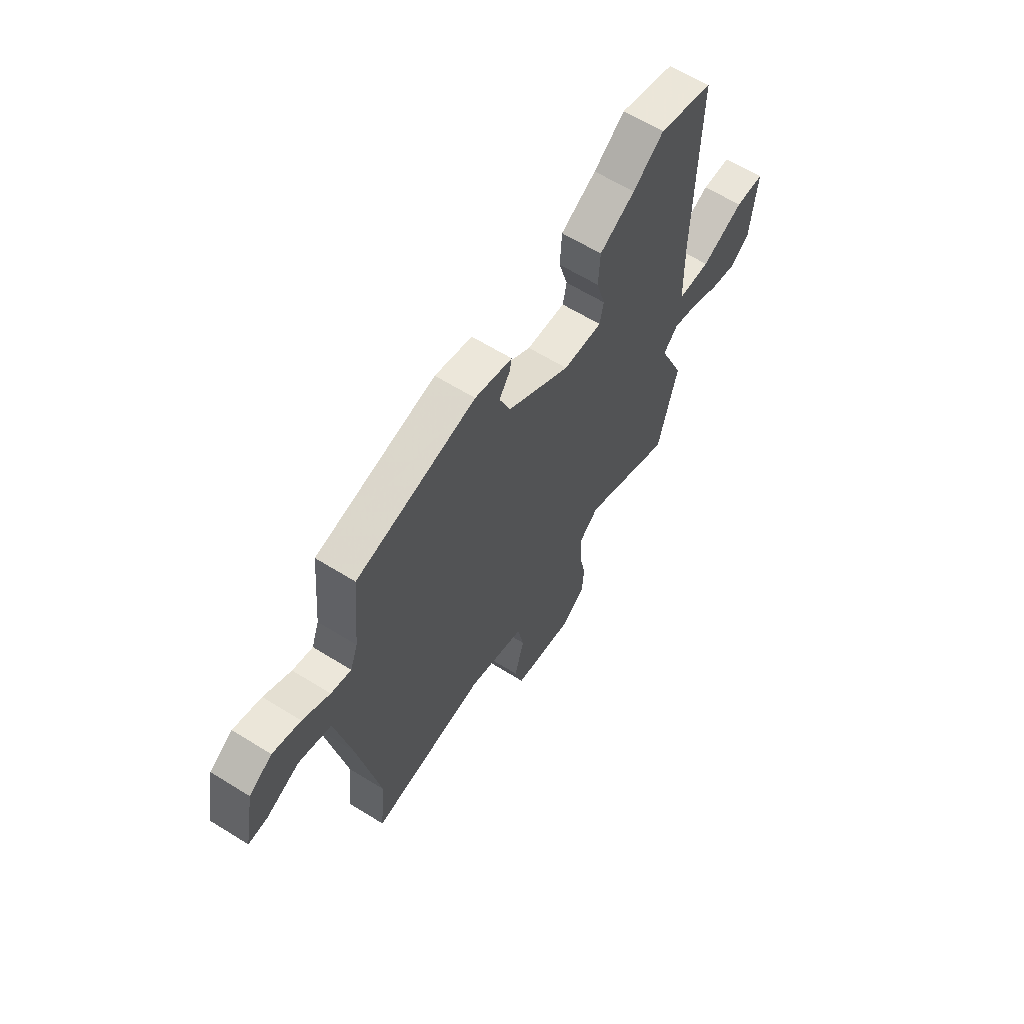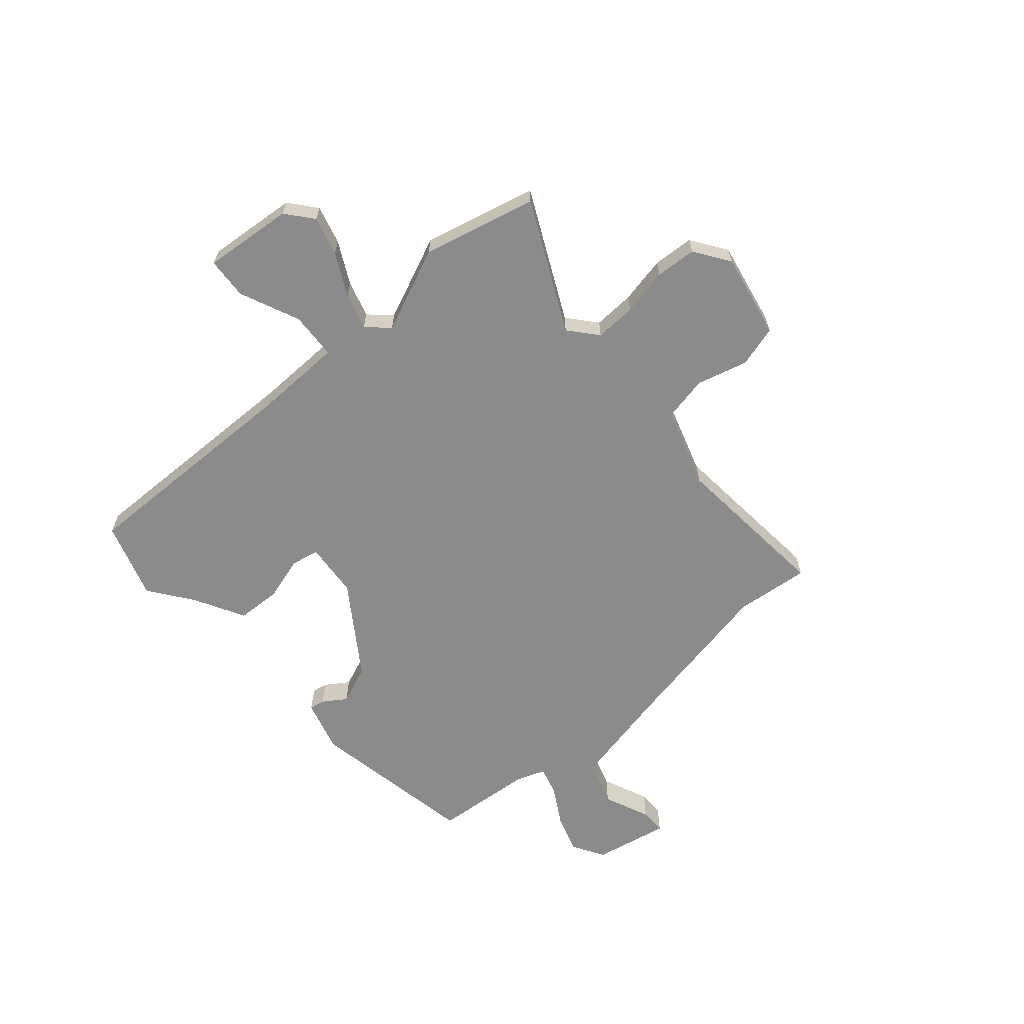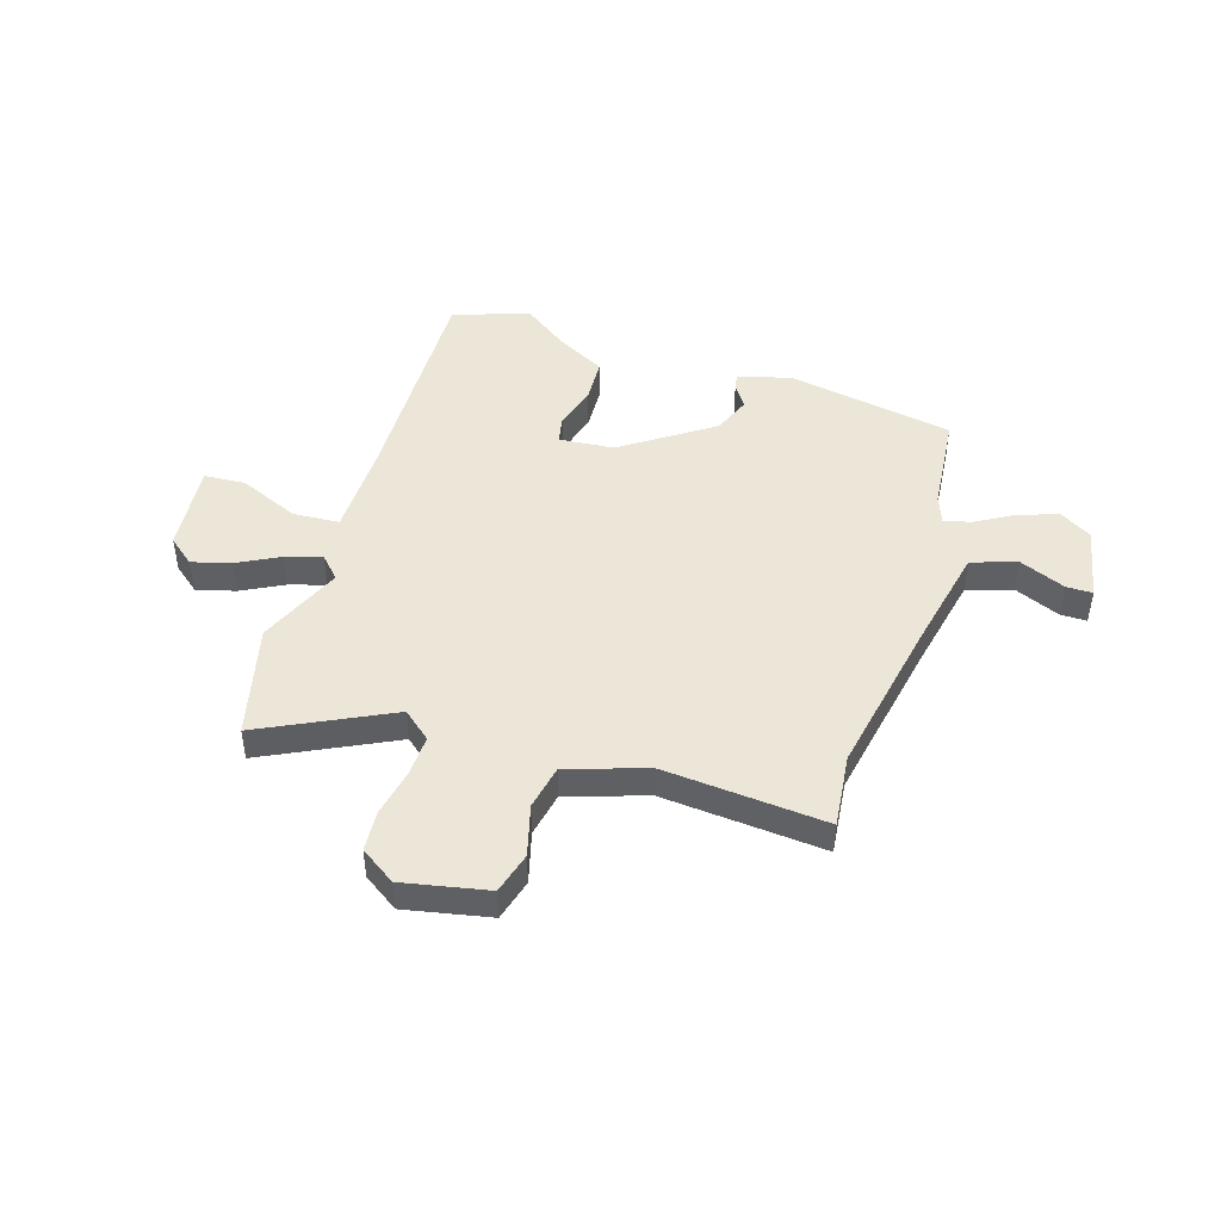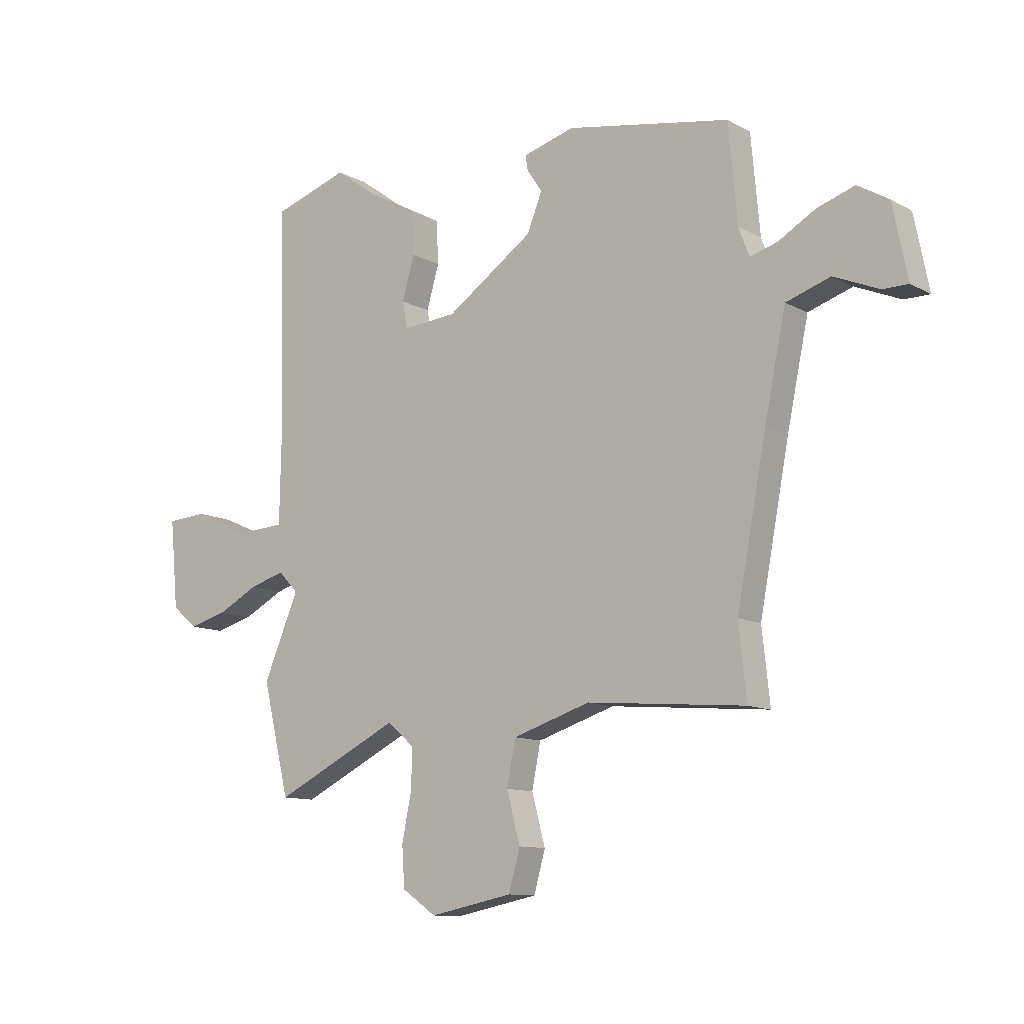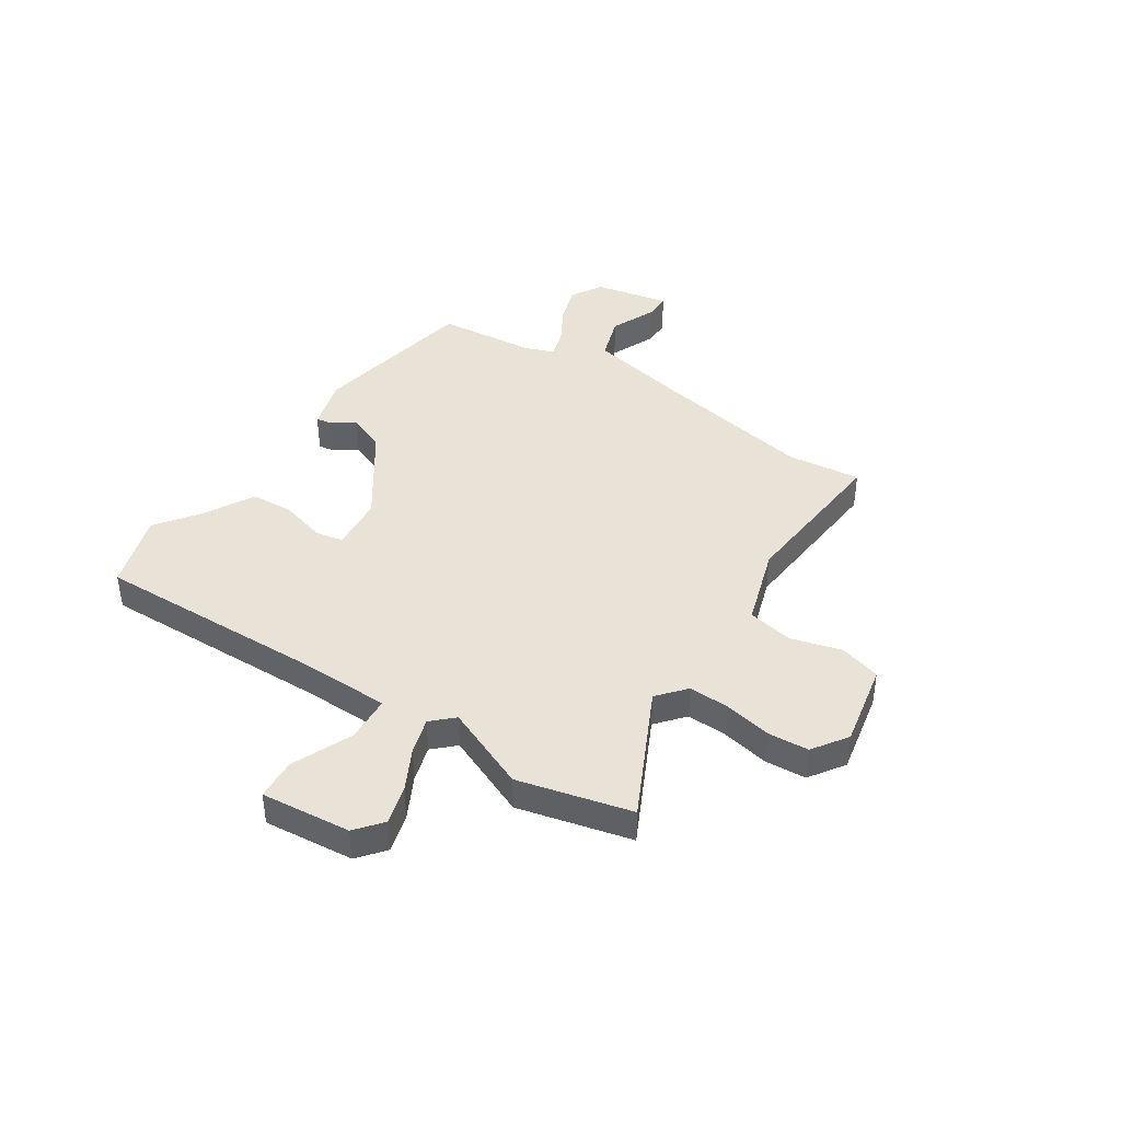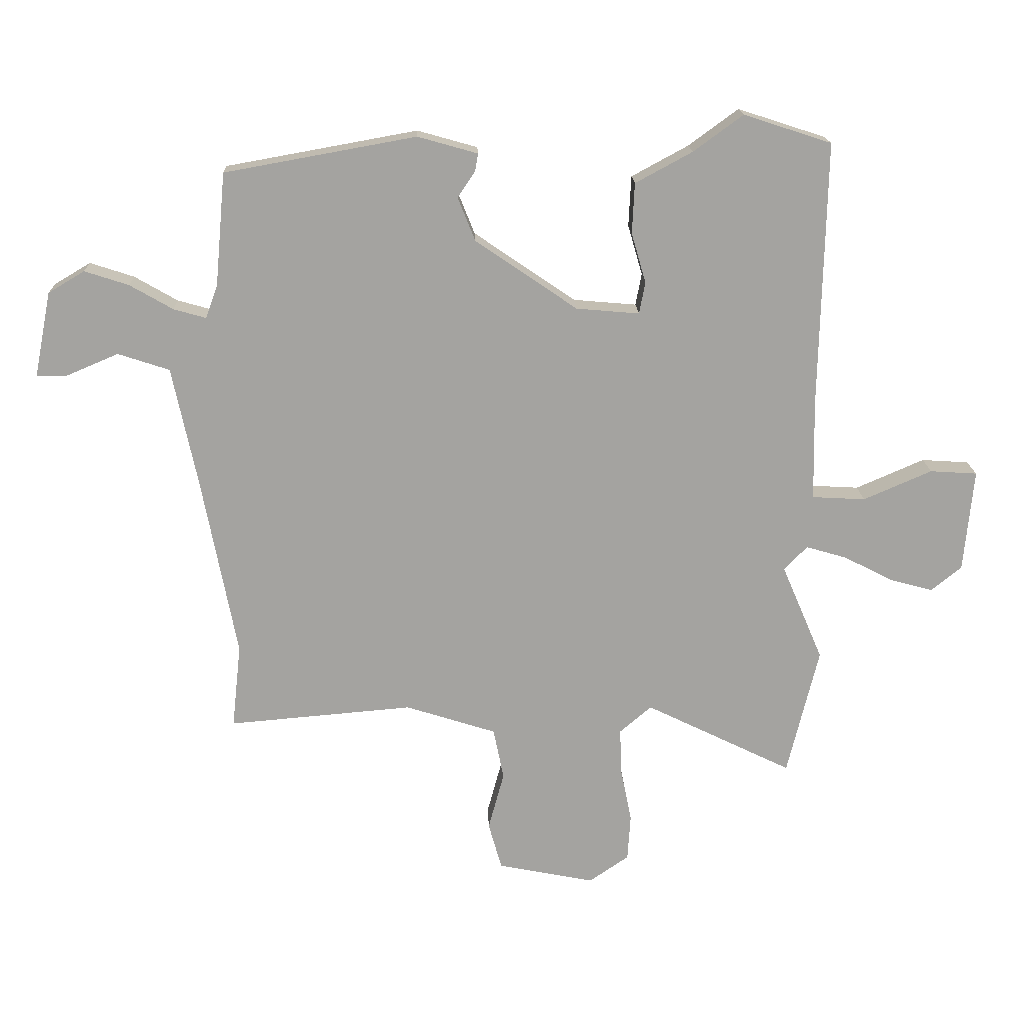
<metadata>
{"format":"obj","ext":"obj","renderer":"f3d","projection":"perspective","resolution":1024,"background":"white","views":[{"elev":62.7,"azim":-57.8,"up":"+Z"},{"elev":-63.9,"azim":131.1,"up":"+Y"},{"elev":46.4,"azim":-162.7,"up":"+Y"},{"elev":-11.1,"azim":-142.6,"up":"+Z"},{"elev":41.6,"azim":123.3,"up":"+Y"},{"elev":17.2,"azim":-2.0,"up":"+Z"}]}
</metadata>
<code>
v -0.501 0.07 -0.511
v -0.486 0.07 -0.372
v -0.544 0.07 -0.069
v -0.585 0.07 0.125
v -0.67 0.07 0.153
v -0.757 0.07 0.116
v -0.806 0.07 0.116
v -0.778 0.07 0.257
v -0.718 0.07 0.293
v -0.645 0.07 0.269
v -0.574 0.07 0.228
v -0.521 0.07 0.213
v -0.501 0.07 0.267
v -0.484 0.07 0.454
v -0.168 0.07 0.511
v -0.069 0.07 0.483
v -0.074 0.07 0.454
v -0.103 0.07 0.411
v -0.074 0.07 0.339
v 0.094 0.07 0.224
v 0.198 0.07 0.215
v 0.208 0.07 0.267
v 0.184 0.07 0.35
v 0.188 0.07 0.433
v 0.282 0.07 0.484
v 0.364 0.07 0.544
v 0.509 0.07 0.497
v 0.499 0.07 0.06
v 0.502 0.07 -0.108
v 0.59 0.07 -0.113
v 0.703 0.07 -0.064
v 0.781 0.07 -0.069
v 0.765 0.07 -0.238
v 0.715 0.07 -0.279
v 0.642 0.07 -0.259
v 0.563 0.07 -0.218
v 0.495 0.07 -0.198
v 0.457 0.07 -0.238
v 0.525 0.07 -0.397
v 0.473 0.07 -0.61
v 0.23 0.07 -0.491
v 0.177 0.07 -0.536
v 0.18 0.07 -0.613
v 0.198 0.07 -0.702
v 0.193 0.07 -0.779
v 0.127 0.07 -0.824
v -0.033 0.07 -0.792
v -0.055 0.07 -0.714
v -0.029 0.07 -0.618
v -0.046 0.07 -0.533
v -0.196 0.07 -0.485
v -0.501 0 -0.511
v -0.486 0 -0.372
v -0.544 0 -0.069
v -0.585 0 0.125
v -0.67 0 0.153
v -0.757 0 0.116
v -0.806 0 0.116
v -0.778 0 0.257
v -0.718 0 0.293
v -0.645 0 0.269
v -0.574 0 0.228
v -0.521 0 0.213
v -0.501 0 0.267
v -0.484 0 0.454
v -0.168 0 0.511
v -0.069 0 0.483
v -0.074 0 0.454
v -0.103 0 0.411
v -0.074 0 0.339
v 0.094 0 0.224
v 0.198 0 0.215
v 0.208 0 0.267
v 0.184 0 0.35
v 0.188 0 0.433
v 0.282 0 0.484
v 0.364 0 0.544
v 0.509 0 0.497
v 0.499 0 0.06
v 0.502 0 -0.108
v 0.59 0 -0.113
v 0.703 0 -0.064
v 0.781 0 -0.069
v 0.765 0 -0.238
v 0.715 0 -0.279
v 0.642 0 -0.259
v 0.563 0 -0.218
v 0.495 0 -0.198
v 0.457 0 -0.238
v 0.525 0 -0.397
v 0.473 0 -0.61
v 0.23 0 -0.491
v 0.177 0 -0.536
v 0.18 0 -0.613
v 0.198 0 -0.702
v 0.193 0 -0.779
v 0.127 0 -0.824
v -0.033 0 -0.792
v -0.055 0 -0.714
v -0.029 0 -0.618
v -0.046 0 -0.533
v -0.196 0 -0.485
f 47 48 49
f 46 47 49
f 45 46 49
f 44 45 49
f 43 44 49
f 42 43 49 50
f 41 42 50 51
f 38 39 40 41
f 34 35 36
f 33 34 36
f 32 33 36
f 31 32 36
f 30 31 36
f 29 30 36 37
f 28 29 37 38
f 28 38 41
f 27 28 41
f 26 27 41
f 25 26 41
f 22 23 24 25
f 16 17 18
f 15 16 18
f 14 15 18
f 13 14 18
f 12 13 18 19
f 9 10 11
f 8 9 11
f 7 8 11
f 6 7 11
f 5 6 11
f 4 5 11 12
f 12 19 20
f 4 12 20
f 3 4 20
f 51 1 2
f 3 20 21
f 2 3 21
f 51 2 21
f 41 51 21
f 21 22 25 41
f 100 99 98
f 100 98 97
f 100 97 96
f 100 96 95
f 100 95 94
f 101 100 94 93
f 102 101 93 92
f 92 91 90 89
f 87 86 85
f 87 85 84
f 87 84 83
f 87 83 82
f 87 82 81
f 88 87 81 80
f 89 88 80 79
f 92 89 79
f 92 79 78
f 92 78 77
f 92 77 76
f 76 75 74 73
f 69 68 67
f 69 67 66
f 69 66 65
f 69 65 64
f 70 69 64 63
f 62 61 60
f 62 60 59
f 62 59 58
f 62 58 57
f 62 57 56
f 63 62 56 55
f 71 70 63
f 71 63 55
f 71 55 54
f 53 52 102
f 72 71 54
f 72 54 53
f 72 53 102
f 72 102 92
f 92 76 73 72
f 1 52 53 2
f 2 53 54 3
f 3 54 55 4
f 4 55 56 5
f 5 56 57 6
f 6 57 58 7
f 7 58 59 8
f 8 59 60 9
f 9 60 61 10
f 10 61 62 11
f 11 62 63 12
f 12 63 64 13
f 13 64 65 14
f 14 65 66 15
f 15 66 67 16
f 16 67 68 17
f 17 68 69 18
f 18 69 70 19
f 19 70 71 20
f 20 71 72 21
f 21 72 73 22
f 22 73 74 23
f 23 74 75 24
f 24 75 76 25
f 25 76 77 26
f 26 77 78 27
f 27 78 79 28
f 28 79 80 29
f 29 80 81 30
f 30 81 82 31
f 31 82 83 32
f 32 83 84 33
f 33 84 85 34
f 34 85 86 35
f 35 86 87 36
f 36 87 88 37
f 37 88 89 38
f 38 89 90 39
f 39 90 91 40
f 40 91 92 41
f 41 92 93 42
f 42 93 94 43
f 43 94 95 44
f 44 95 96 45
f 45 96 97 46
f 46 97 98 47
f 47 98 99 48
f 48 99 100 49
f 49 100 101 50
f 50 101 102 51
f 51 102 52 1

</code>
